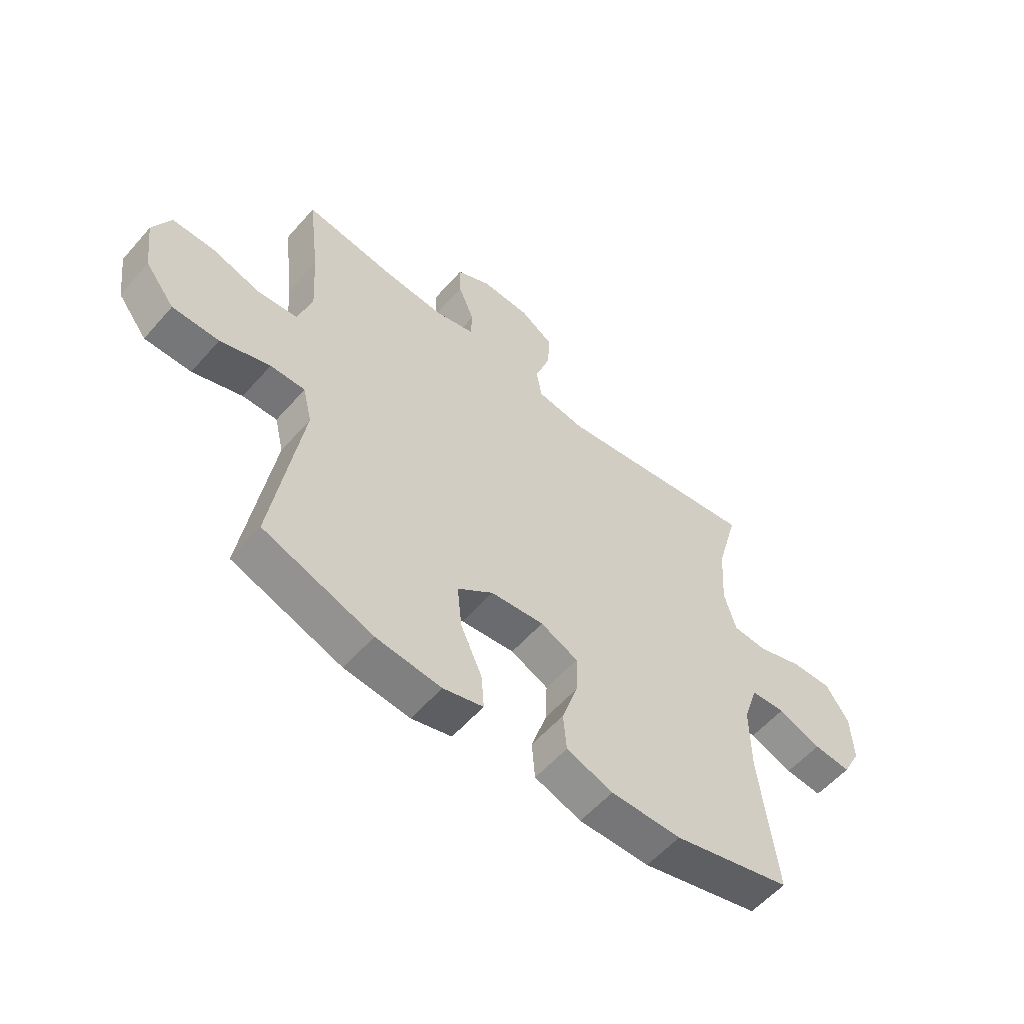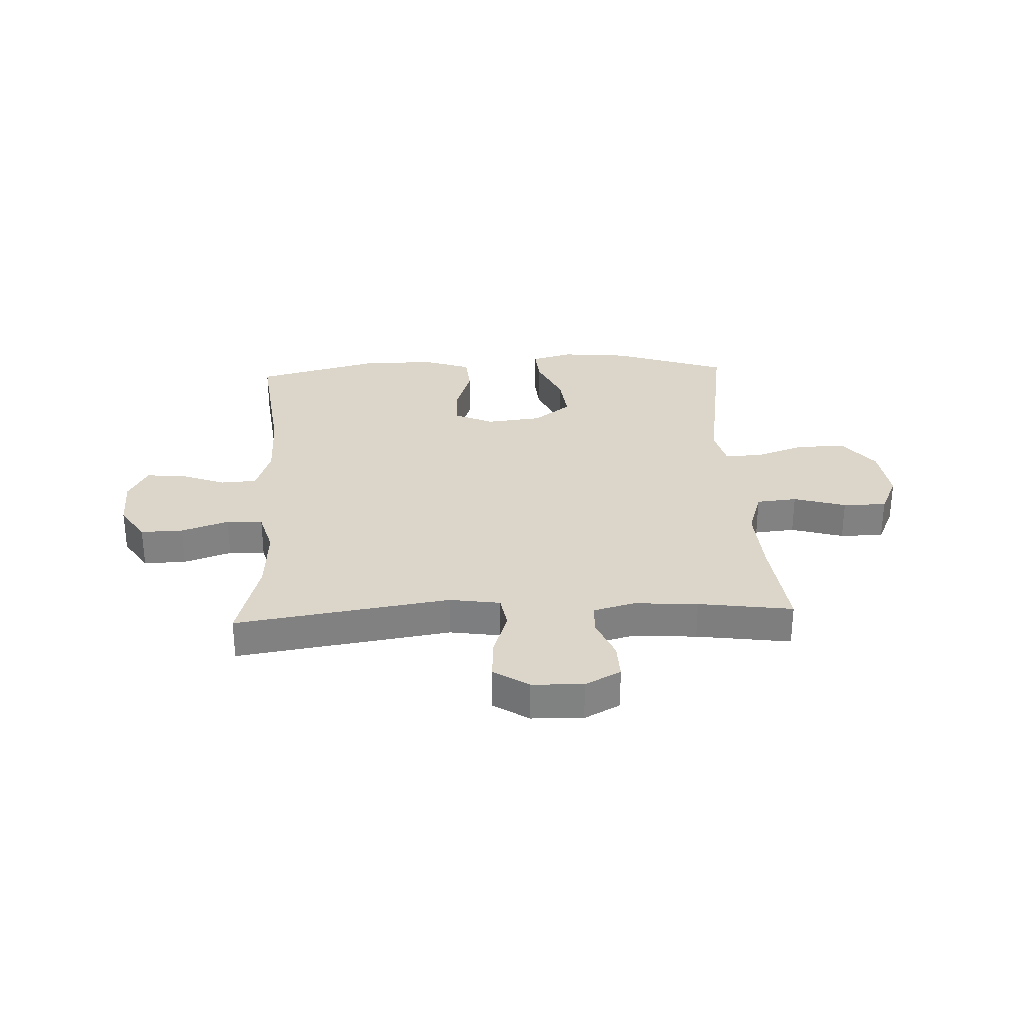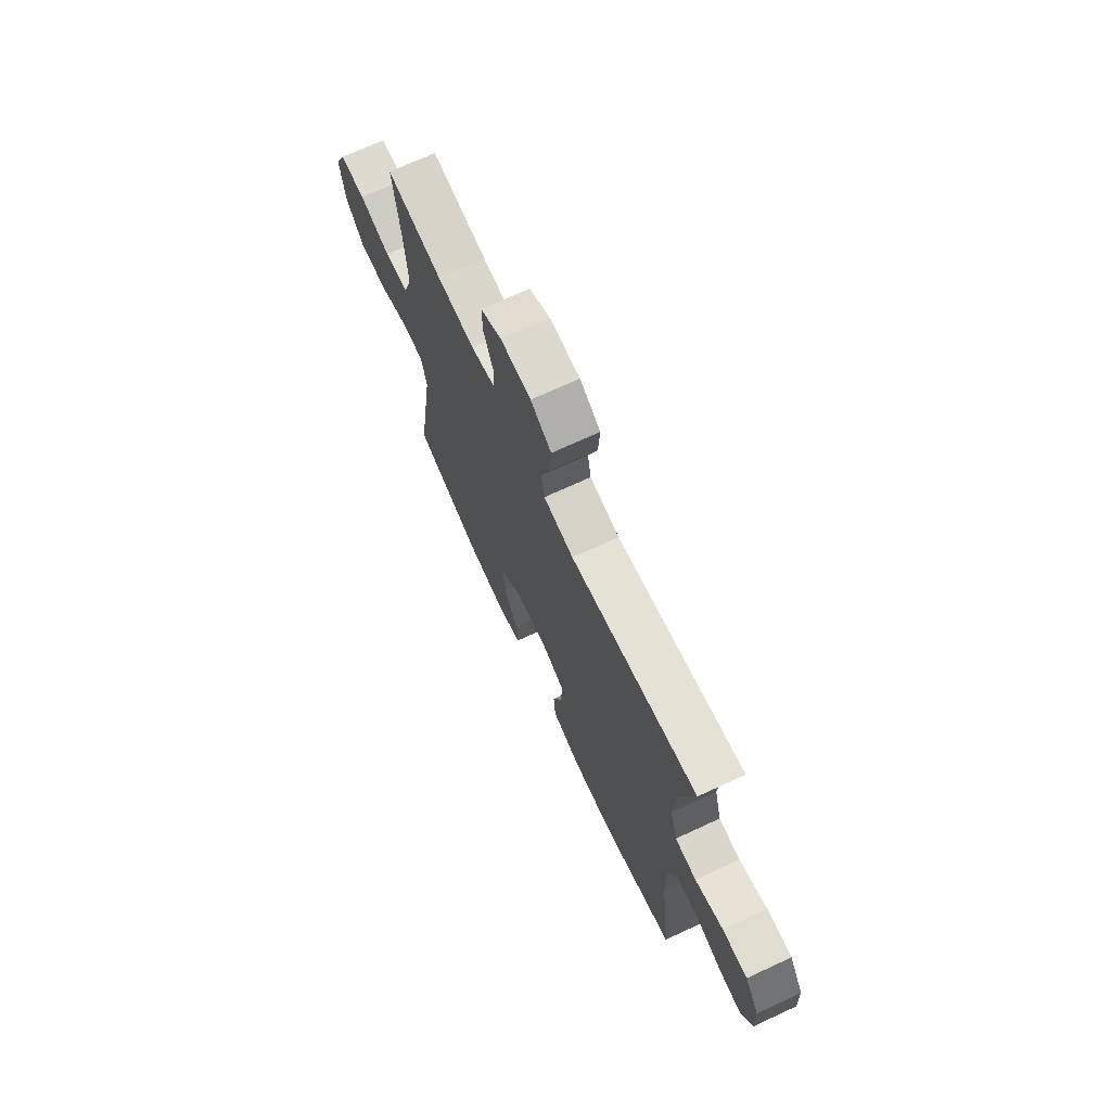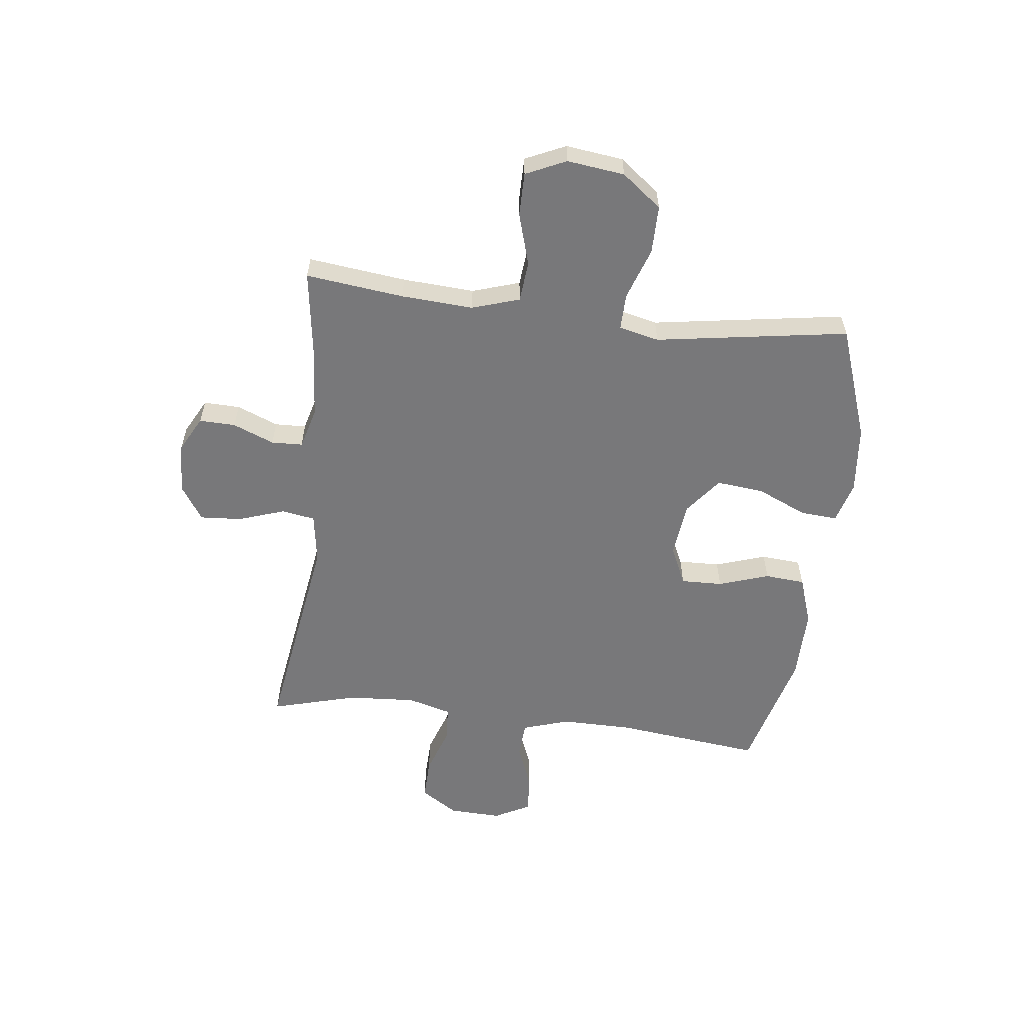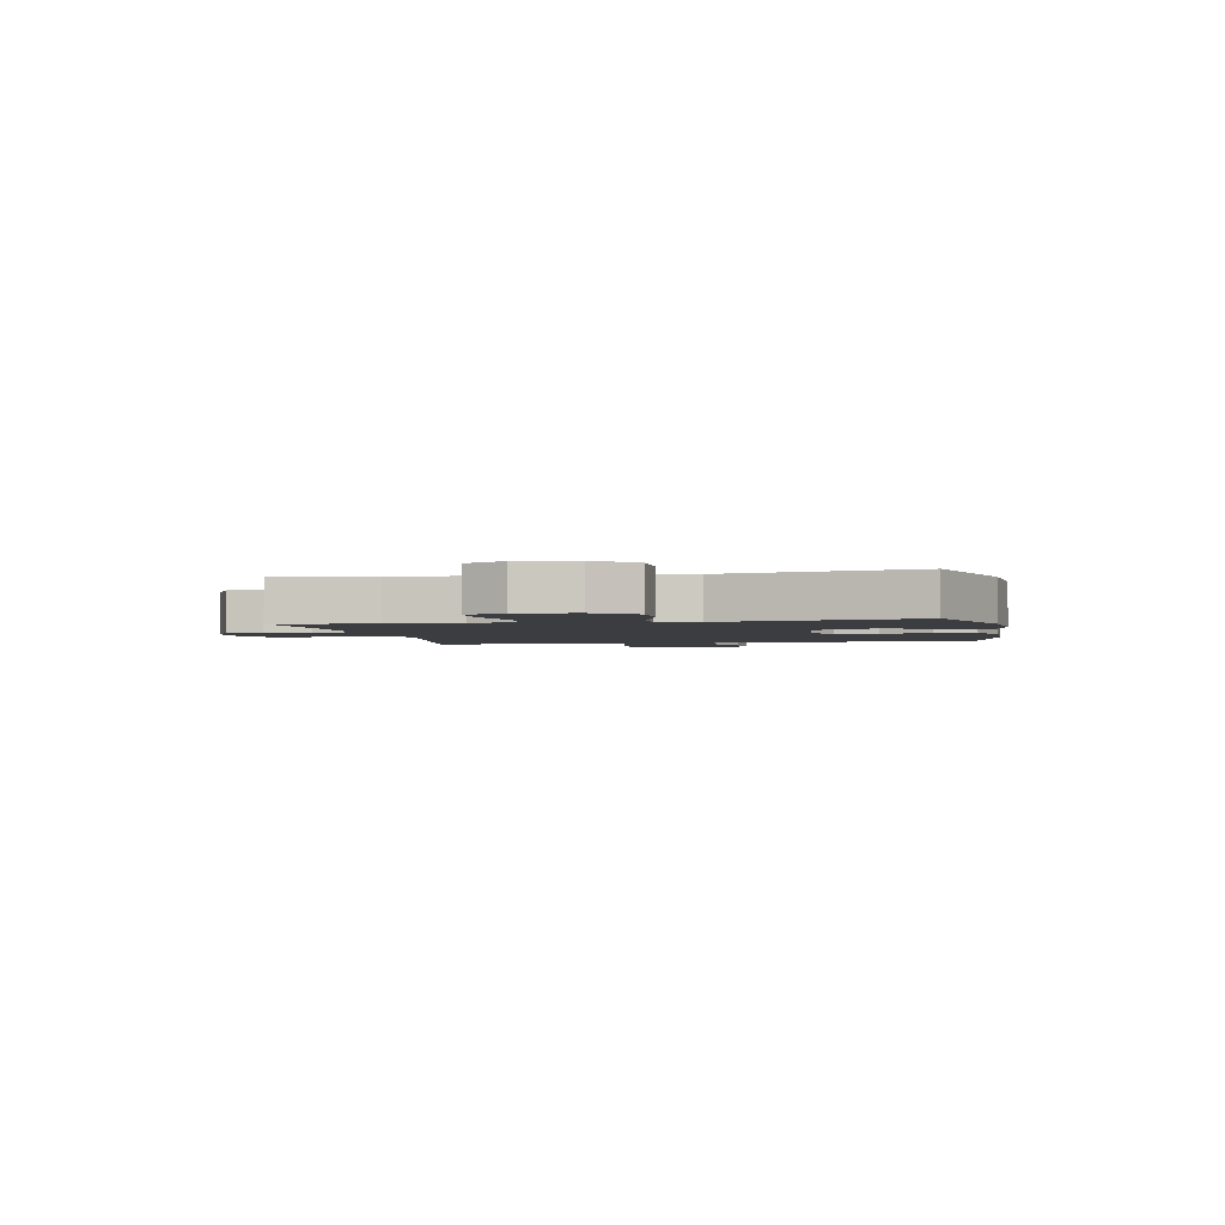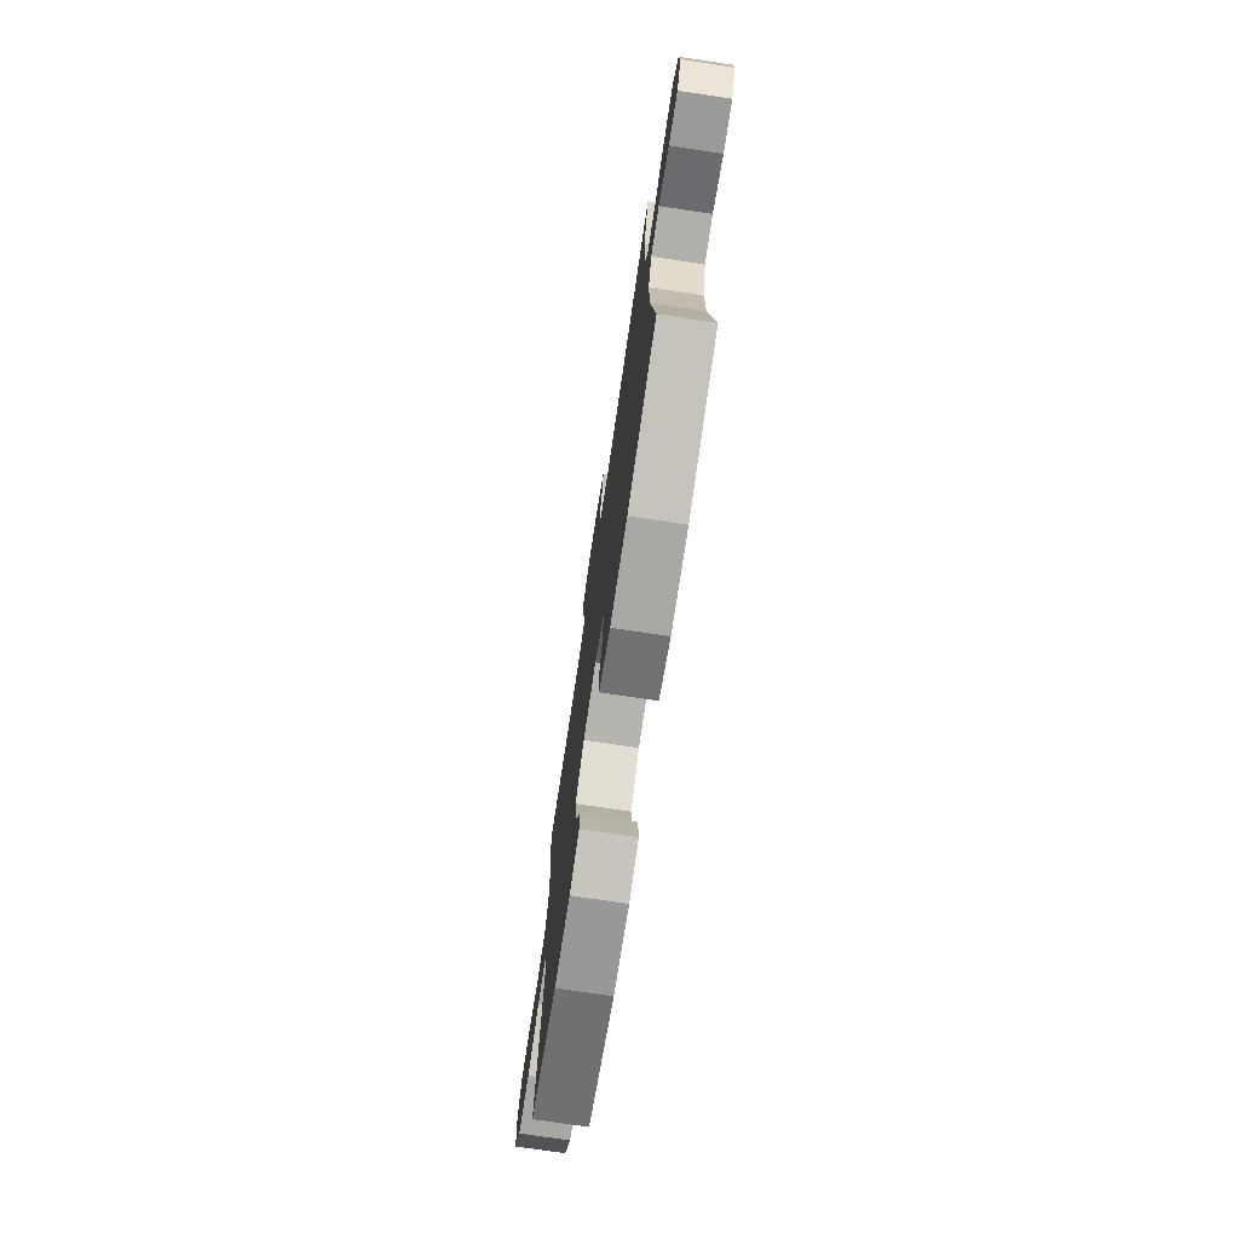
<metadata>
{"format":"obj","ext":"obj","renderer":"f3d","projection":"perspective","resolution":1024,"background":"white","views":[{"elev":-57.1,"azim":139.3,"up":"+Z"},{"elev":29.8,"azim":-2.7,"up":"+Y"},{"elev":70.8,"azim":-114.8,"up":"+Z"},{"elev":-57.5,"azim":83.2,"up":"+Y"},{"elev":-2.6,"azim":101.2,"up":"+Y"},{"elev":-74.4,"azim":-98.5,"up":"+Z"}]}
</metadata>
<code>
v 0.5 0.07 -0.5
v 0.295 0.07 -0.572
v 0.173 0.07 -0.584
v 0.098 0.07 -0.563
v 0.103 0.07 -0.497
v 0.143 0.07 -0.407
v 0.152 0.07 -0.322
v 0.085 0.07 -0.27
v -0.015 0.07 -0.259
v -0.085 0.07 -0.291
v -0.083 0.07 -0.366
v -0.053 0.07 -0.457
v -0.059 0.07 -0.529
v -0.146 0.07 -0.559
v -0.278 0.07 -0.558
v -0.5 0.07 -0.5
v -0.469 0.07 -0.235
v -0.468 0.07 -0.106
v -0.495 0.07 -0.022
v -0.56 0.07 -0.018
v -0.641 0.07 -0.049
v -0.711 0.07 -0.055
v -0.745 0.07 0.01
v -0.741 0.07 0.105
v -0.698 0.07 0.171
v -0.622 0.07 0.169
v -0.537 0.07 0.14
v -0.472 0.07 0.144
v -0.45 0.07 0.223
v -0.458 0.07 0.346
v -0.5 0.07 0.5
v -0.115 0.07 0.441
v -0.024 0.07 0.455
v -0.014 0.07 0.515
v -0.042 0.07 0.598
v -0.047 0.07 0.673
v 0.016 0.07 0.714
v 0.108 0.07 0.717
v 0.172 0.07 0.683
v 0.17 0.07 0.618
v 0.14 0.07 0.544
v 0.142 0.07 0.488
v 0.216 0.07 0.468
v 0.331 0.07 0.476
v 0.5 0.07 0.5
v 0.479 0.07 0.324
v 0.471 0.07 0.195
v 0.498 0.07 0.11
v 0.571 0.07 0.103
v 0.665 0.07 0.131
v 0.743 0.07 0.131
v 0.776 0.07 0.059
v 0.763 0.07 -0.044
v 0.708 0.07 -0.115
v 0.621 0.07 -0.115
v 0.528 0.07 -0.083
v 0.463 0.07 -0.082
v 0.446 0.07 -0.154
v 0.464 0.07 -0.269
v 0.5 0 -0.5
v 0.295 0 -0.572
v 0.173 0 -0.584
v 0.098 0 -0.563
v 0.103 0 -0.497
v 0.143 0 -0.407
v 0.152 0 -0.322
v 0.085 0 -0.27
v -0.015 0 -0.259
v -0.085 0 -0.291
v -0.083 0 -0.366
v -0.053 0 -0.457
v -0.059 0 -0.529
v -0.146 0 -0.559
v -0.278 0 -0.558
v -0.5 0 -0.5
v -0.469 0 -0.235
v -0.468 0 -0.106
v -0.495 0 -0.022
v -0.56 0 -0.018
v -0.641 0 -0.049
v -0.711 0 -0.055
v -0.745 0 0.01
v -0.741 0 0.105
v -0.698 0 0.171
v -0.622 0 0.169
v -0.537 0 0.14
v -0.472 0 0.144
v -0.45 0 0.223
v -0.458 0 0.346
v -0.5 0 0.5
v -0.115 0 0.441
v -0.024 0 0.455
v -0.014 0 0.515
v -0.042 0 0.598
v -0.047 0 0.673
v 0.016 0 0.714
v 0.108 0 0.717
v 0.172 0 0.683
v 0.17 0 0.618
v 0.14 0 0.544
v 0.142 0 0.488
v 0.216 0 0.468
v 0.331 0 0.476
v 0.5 0 0.5
v 0.479 0 0.324
v 0.471 0 0.195
v 0.498 0 0.11
v 0.571 0 0.103
v 0.665 0 0.131
v 0.743 0 0.131
v 0.776 0 0.059
v 0.763 0 -0.044
v 0.708 0 -0.115
v 0.621 0 -0.115
v 0.528 0 -0.083
v 0.463 0 -0.082
v 0.446 0 -0.154
v 0.464 0 -0.269
f 4 5 6
f 3 4 6
f 2 3 6
f 1 2 6
f 59 1 6
f 58 59 6
f 57 58 6 7
f 54 55 56
f 53 54 56
f 52 53 56
f 51 52 56
f 50 51 56
f 49 50 56
f 48 49 56 57
f 57 7 8
f 48 57 8
f 47 48 8
f 44 45 46
f 47 8 9
f 46 47 9
f 44 46 9
f 43 44 9
f 39 40 41
f 38 39 41
f 37 38 41
f 36 37 41
f 35 36 41
f 34 35 41
f 33 34 41 42
f 30 31 32
f 29 30 32 33
f 43 9 10
f 42 43 10
f 33 42 10
f 29 33 10
f 28 29 10
f 25 26 27
f 24 25 27
f 23 24 27
f 22 23 27
f 21 22 27
f 20 21 27
f 15 16 17
f 14 15 17
f 13 14 17
f 12 13 17
f 11 12 17
f 11 17 18
f 10 11 18 19
f 19 20 27 28
f 10 19 28
f 65 64 63
f 65 63 62
f 65 62 61
f 65 61 60
f 65 60 118
f 65 118 117
f 66 65 117 116
f 115 114 113
f 115 113 112
f 115 112 111
f 115 111 110
f 115 110 109
f 115 109 108
f 116 115 108 107
f 67 66 116
f 67 116 107
f 67 107 106
f 105 104 103
f 68 67 106
f 68 106 105
f 68 105 103
f 68 103 102
f 100 99 98
f 100 98 97
f 100 97 96
f 100 96 95
f 100 95 94
f 100 94 93
f 101 100 93 92
f 91 90 89
f 92 91 89 88
f 69 68 102
f 69 102 101
f 69 101 92
f 69 92 88
f 69 88 87
f 86 85 84
f 86 84 83
f 86 83 82
f 86 82 81
f 86 81 80
f 86 80 79
f 76 75 74
f 76 74 73
f 76 73 72
f 76 72 71
f 76 71 70
f 77 76 70
f 78 77 70 69
f 87 86 79 78
f 87 78 69
f 1 60 61 2
f 2 61 62 3
f 3 62 63 4
f 4 63 64 5
f 5 64 65 6
f 6 65 66 7
f 7 66 67 8
f 8 67 68 9
f 9 68 69 10
f 10 69 70 11
f 11 70 71 12
f 12 71 72 13
f 13 72 73 14
f 14 73 74 15
f 15 74 75 16
f 16 75 76 17
f 17 76 77 18
f 18 77 78 19
f 19 78 79 20
f 20 79 80 21
f 21 80 81 22
f 22 81 82 23
f 23 82 83 24
f 24 83 84 25
f 25 84 85 26
f 26 85 86 27
f 27 86 87 28
f 28 87 88 29
f 29 88 89 30
f 30 89 90 31
f 31 90 91 32
f 32 91 92 33
f 33 92 93 34
f 34 93 94 35
f 35 94 95 36
f 36 95 96 37
f 37 96 97 38
f 38 97 98 39
f 39 98 99 40
f 40 99 100 41
f 41 100 101 42
f 42 101 102 43
f 43 102 103 44
f 44 103 104 45
f 45 104 105 46
f 46 105 106 47
f 47 106 107 48
f 48 107 108 49
f 49 108 109 50
f 50 109 110 51
f 51 110 111 52
f 52 111 112 53
f 53 112 113 54
f 54 113 114 55
f 55 114 115 56
f 56 115 116 57
f 57 116 117 58
f 58 117 118 59
f 59 118 60 1

</code>
